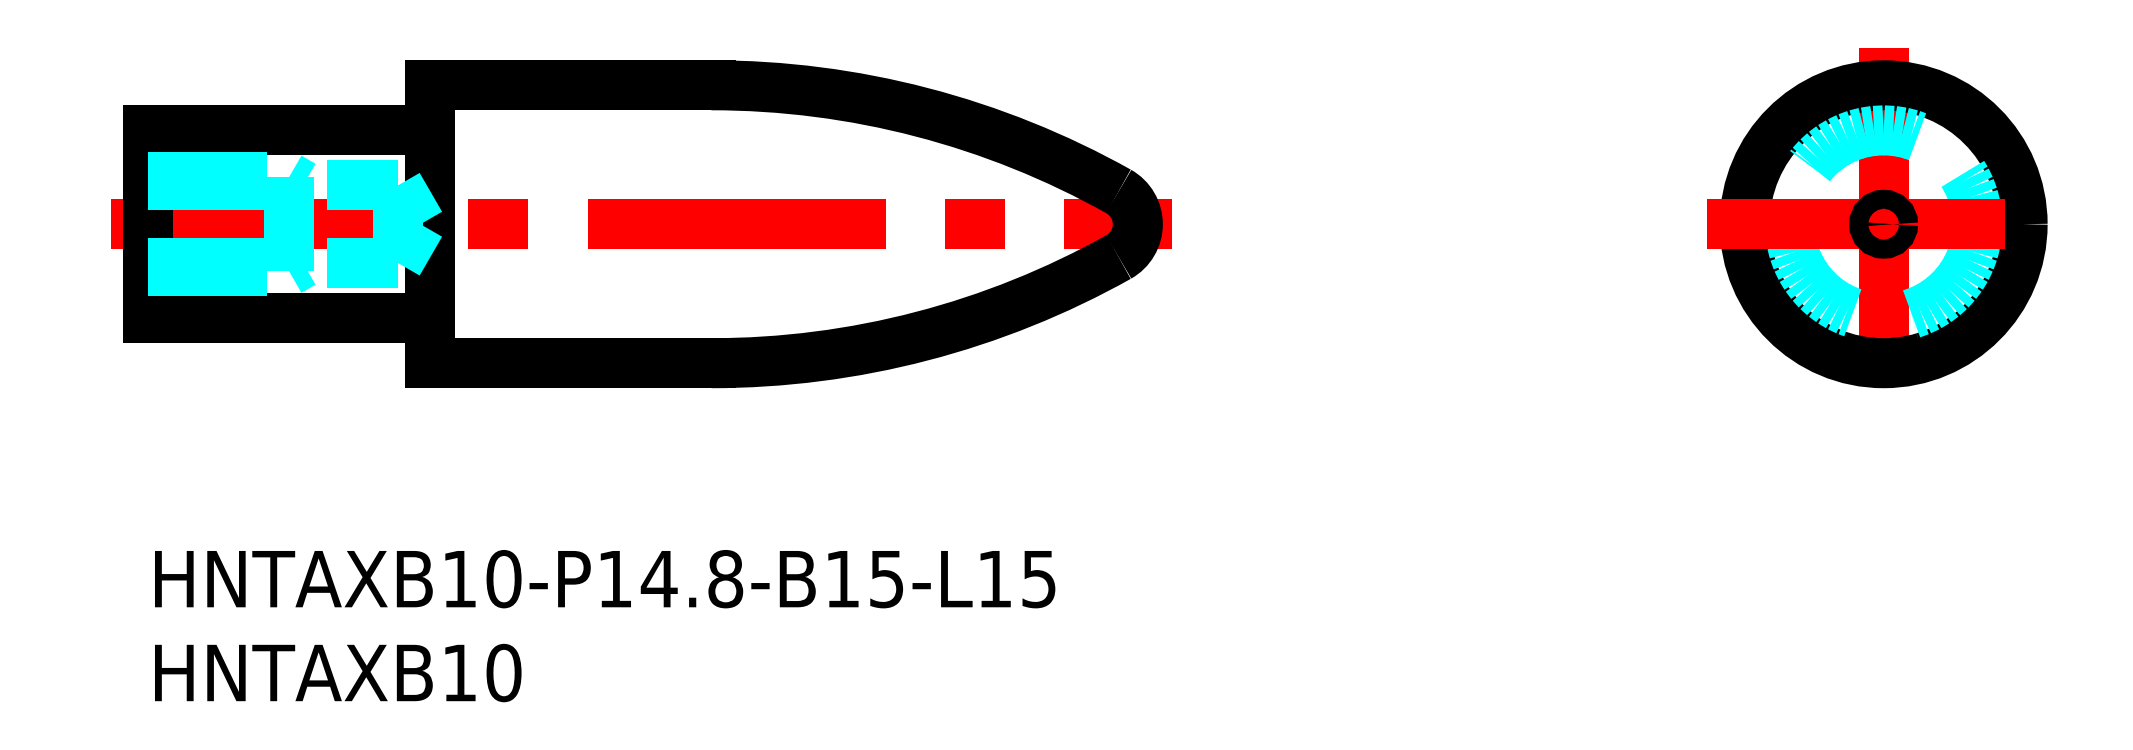
<metadata>
{"format":"dxf","ext":"dxf","renderer":"ezdxf+matplotlib","layout":"modelspace","background":"white","min_lineweight":24,"dpi":150}
</metadata>
<code>
0
SECTION
2
ENTITIES
0
INSERT
8
MSM_CONTINUOUS
2
*U2
10
0
20
0
30
0
0
INSERT
8
MSM_CONTINUOUS
2
*U3
10
0
20
0
30
0
0
LINE
8
MSM_CENTER
10
-2
20
17.4
30
0
11
54.54
21
17.4
31
0
0
LINE
8
MSM_CONTINUOUS
10
15
20
10
30
0
11
15
21
24.8
31
0
0
LINE
8
MSM_CENTER
10
92.43
20
26.8
30
0
11
92.43
21
8
31
0
0
CIRCLE
8
MSM_CONTINUOUS
10
92.43
20
17.4
30
0
40
7.4
0
CIRCLE
8
MSM_DASHED
10
92.43
20
17.4
30
0
40
5
0
LINE
8
MSM_CENTER
10
83.03
20
17.4
30
0
11
101.8
21
17.4
31
0
0
CIRCLE
8
MSM_CONTINUOUS
10
92.43
20
17.4
30
0
40
0.5
0
LINE
8
MSM_CONTINUOUS
10
30
20
24.8
30
0
11
15
21
24.8
31
0
0
LINE
8
MSM_CONTINUOUS
10
30
20
10
30
0
11
15
21
10
31
0
0
LINE
8
MSM_DASHED
10
52.71
20
16.9
30
0
11
51.84
21
17.4
31
0
0
LINE
8
MSM_DASHED
10
52.71
20
17.9
30
0
11
51.84
21
17.4
31
0
0
ARC
8
MSM_CONTINUOUS
10
30
20
-19.6
30
0
40
44.4
50
60.77
51
90
0
ARC
8
MSM_CONTINUOUS
10
30
20
54.4
30
0
40
44.4
50
270
51
299.2
0
ARC
8
MSM_CONTINUOUS
10
50.71
20
17.4
30
0
40
2
50
299.2
51
60.77
0
LINE
8
MSM_CONTINUOUS
10
7.1e-15
20
12.4
30
0
11
7.1e-15
21
22.4
31
0
0
LINE
8
MSM_CONTINUOUS
10
7.1e-15
20
12.4
30
0
11
14.5
21
12.4
31
0
0
LINE
8
MSM_CONTINUOUS
10
7.1e-15
20
22.4
30
0
11
14.5
21
22.4
31
0
0
ARC
8
MSM_CONTINUOUS
10
14.5
20
22.9
30
0
40
0.5
50
270
51
0
0
ARC
8
MSM_CONTINUOUS
10
14.5
20
11.9
30
0
40
0.5
50
0
51
90
0
LINE
8
MSM_DASHED
10
7.5
20
14.9
30
0
11
8.25
21
15.33
31
0
0
LINE
8
MSM_DASHED
10
7.5
20
14.9
30
0
11
7.5
21
19.9
31
0
0
LINE
8
MSM_DASHED
10
7.1e-15
20
14.9
30
0
11
7.5
21
14.9
31
0
0
LINE
8
MSM_DASHED
10
14.5
20
17.4
30
0
11
13.31
21
15.33
31
0
0
LINE
8
MSM_DASHED
10
14.5
20
17.4
30
0
11
13.31
21
19.47
31
0
0
LINE
8
MSM_DASHED
10
7.1e-15
20
15.33
30
0
11
13.31
21
15.33
31
0
0
LINE
8
MSM_DASHED
10
7.1e-15
20
19.47
30
0
11
13.31
21
19.47
31
0
0
LINE
8
MSM_DASHED
10
7.1e-15
20
19.9
30
0
11
7.5
21
19.9
31
0
0
LINE
8
MSM_DASHED
10
7.5
20
19.9
30
0
11
8.25
21
19.47
31
0
0
LINE
8
MSM_DASHED
10
13.31
20
15.33
30
0
11
13.31
21
19.47
31
0
0
ENDSEC
0
EOF

</code>
